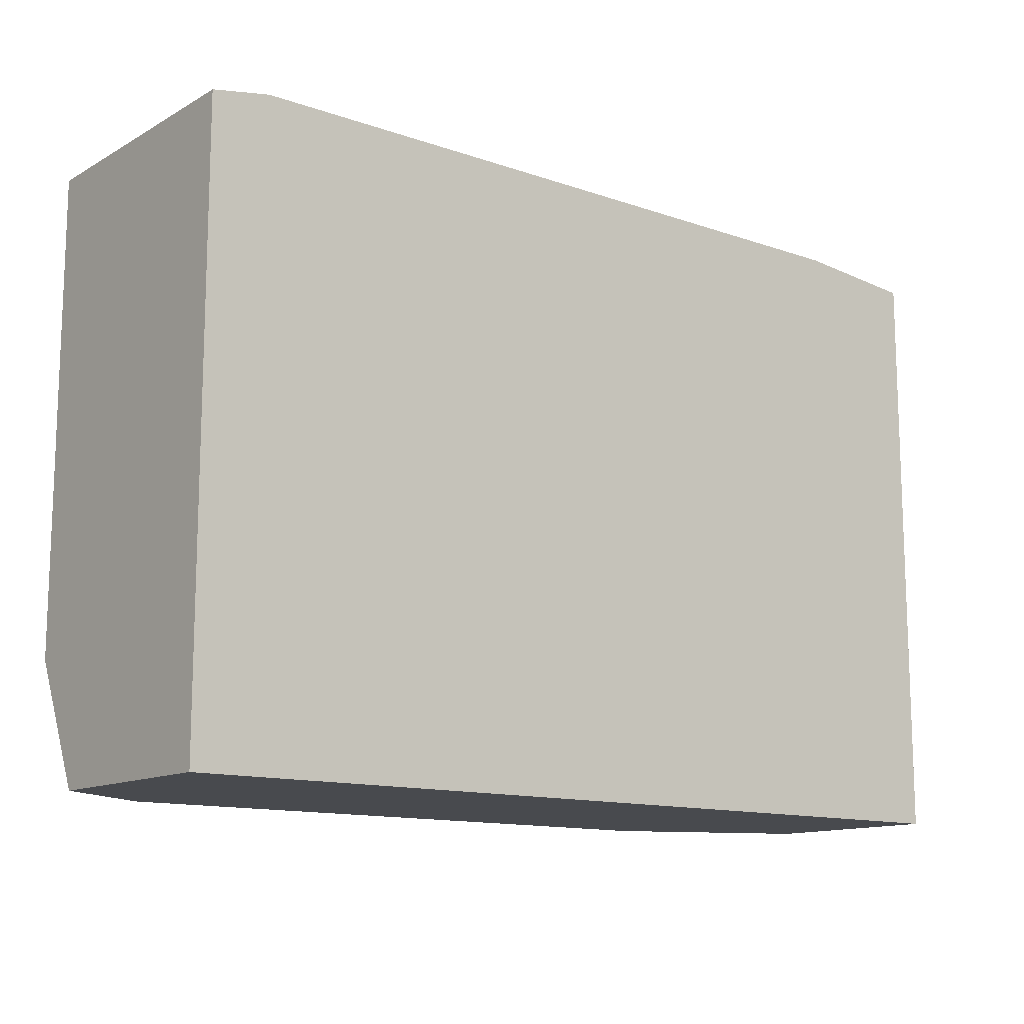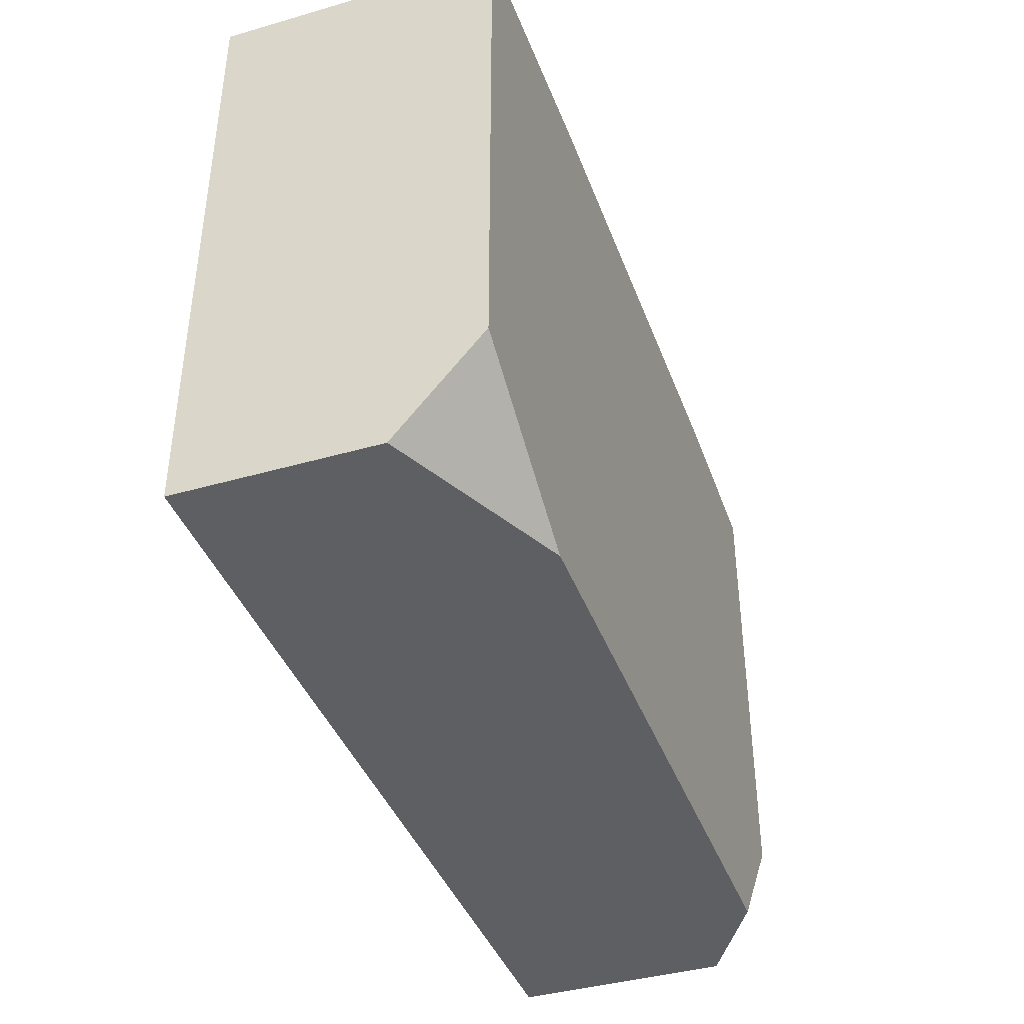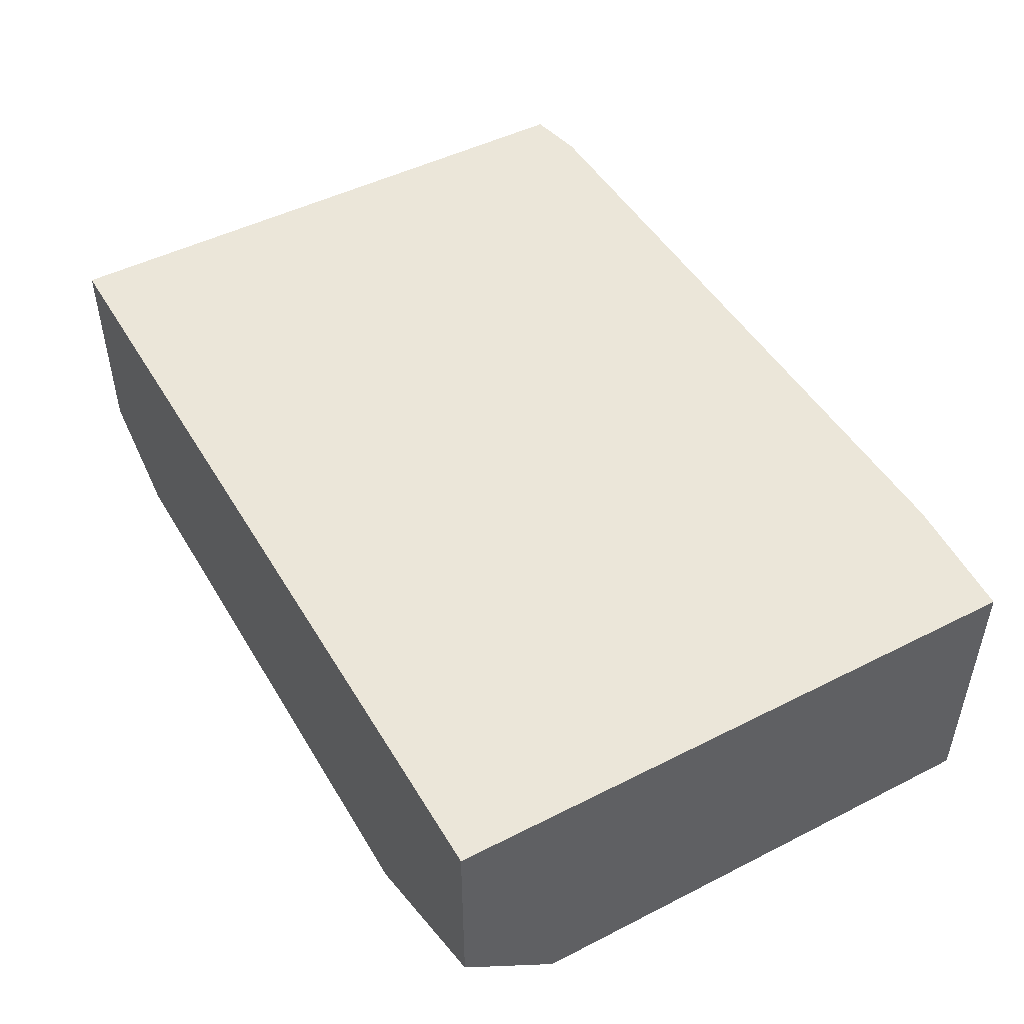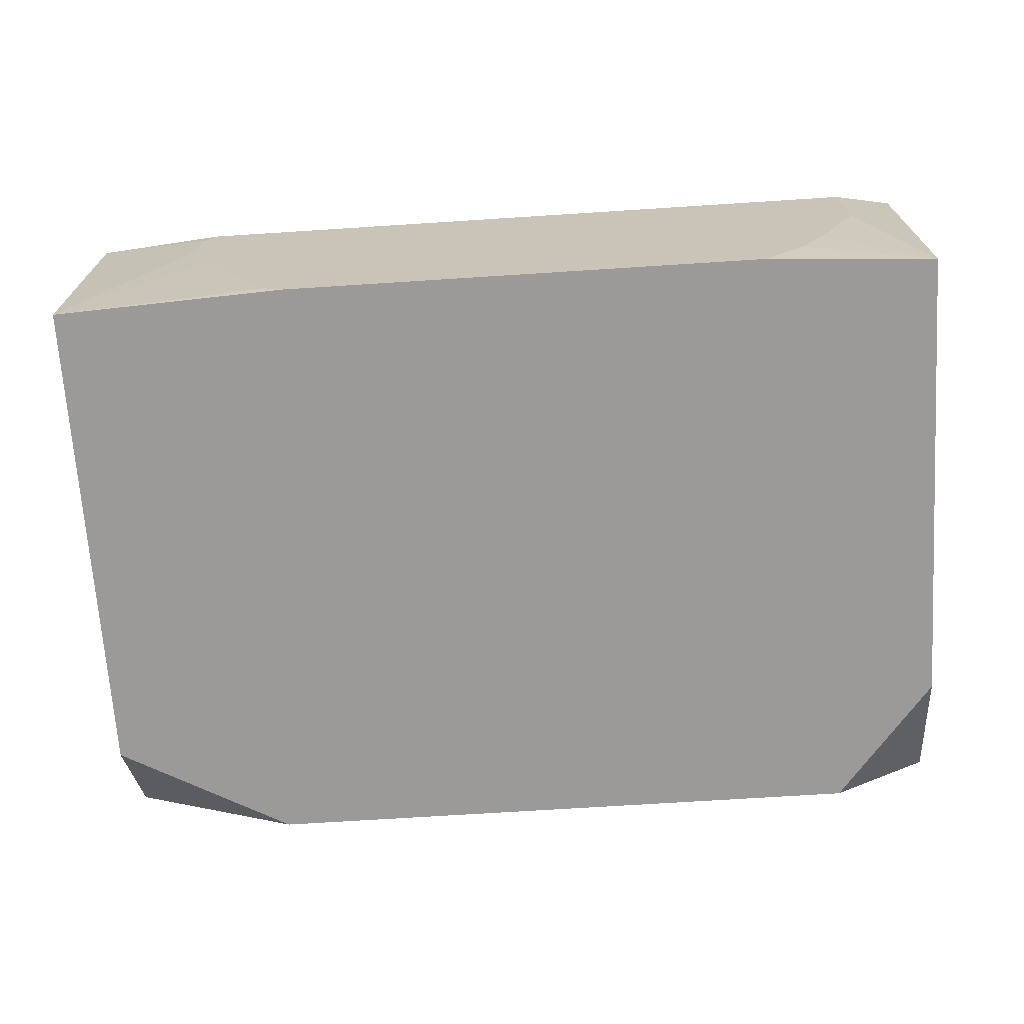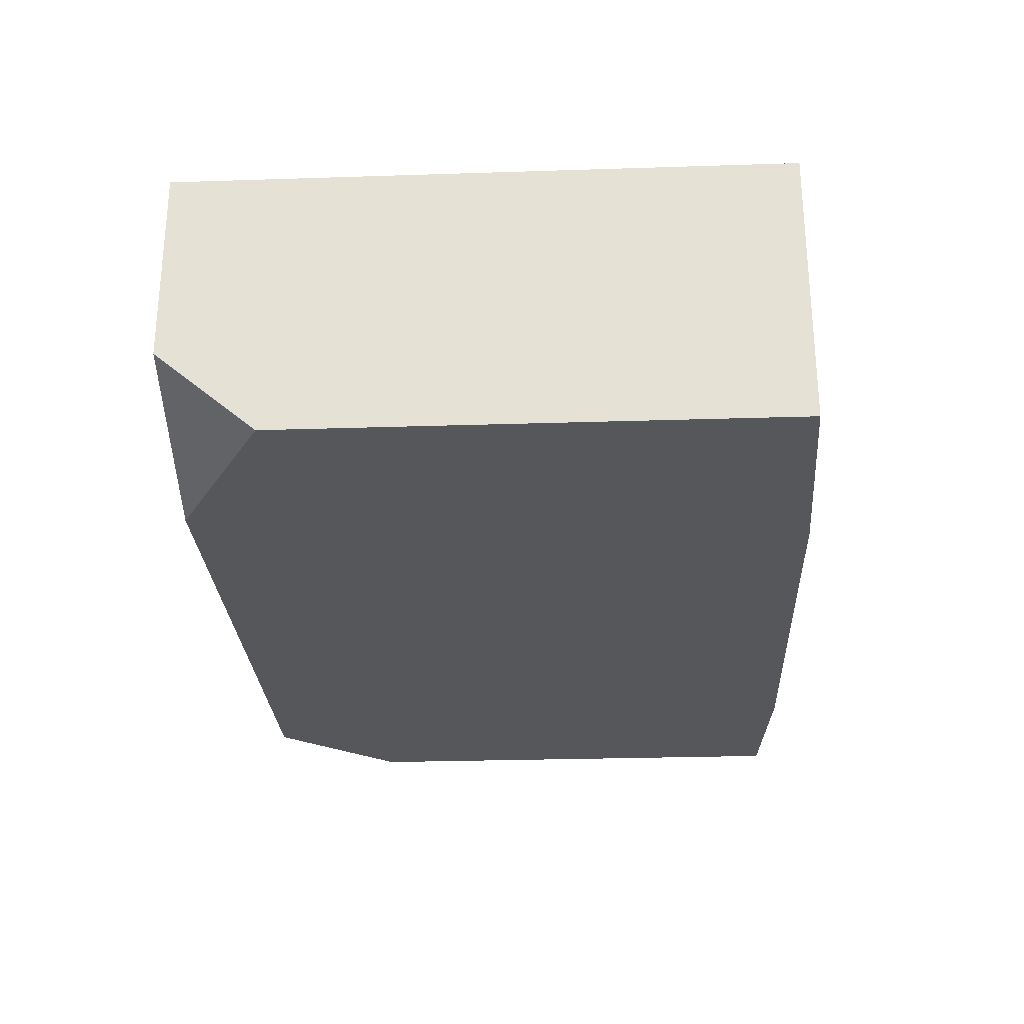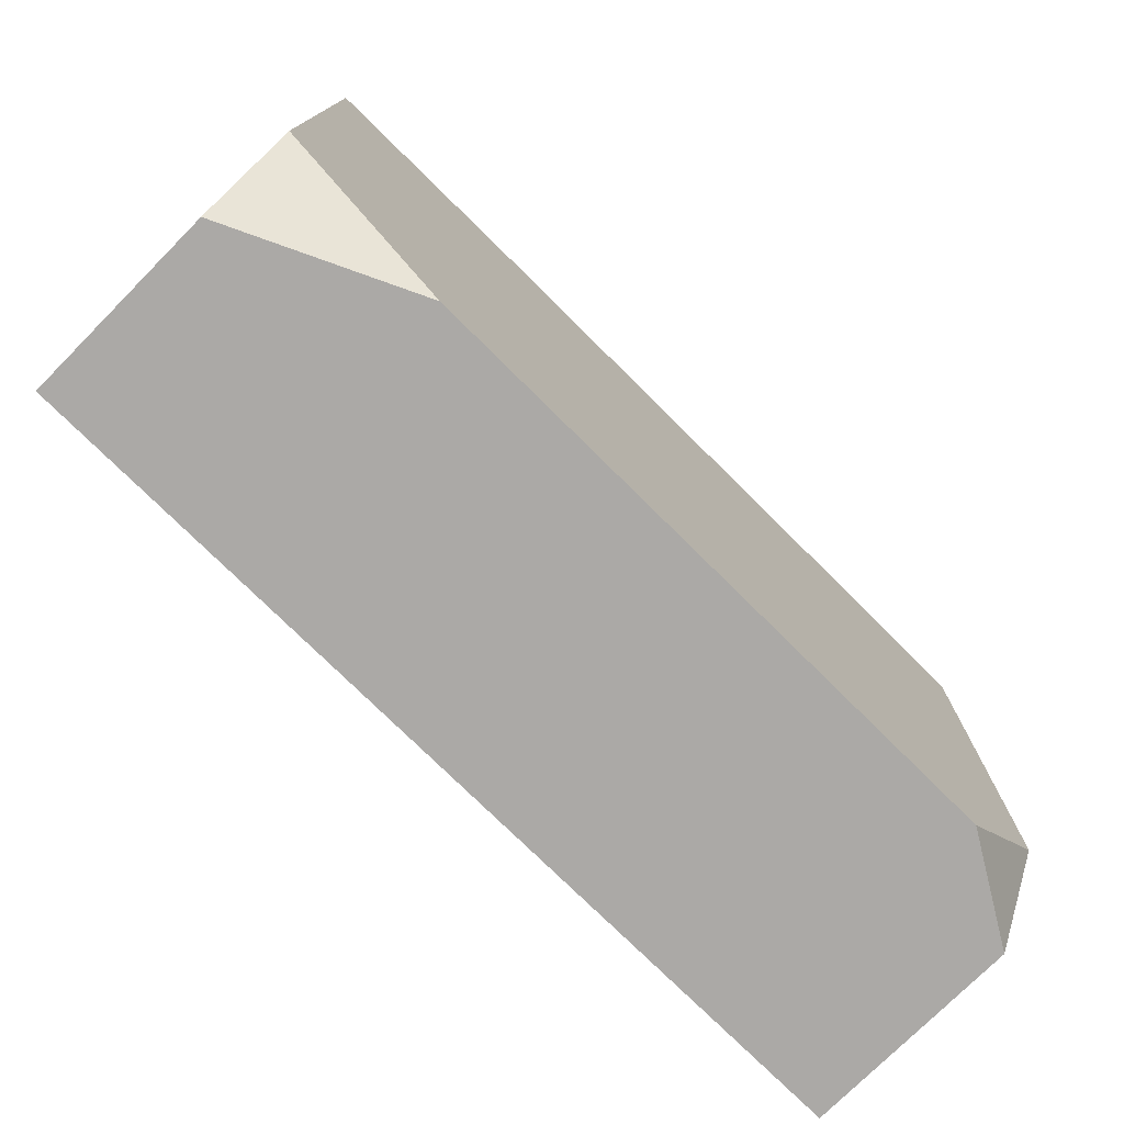
<metadata>
{"format":"obj","ext":"obj","renderer":"f3d","projection":"perspective","resolution":1024,"background":"white","views":[{"elev":-12.8,"azim":-38.5,"up":"+Y"},{"elev":-40.6,"azim":109.4,"up":"+Y"},{"elev":48.1,"azim":60.4,"up":"+Z"},{"elev":-69.3,"azim":-176.3,"up":"+Z"},{"elev":-26.7,"azim":92.9,"up":"+Z"},{"elev":-75.6,"azim":135.2,"up":"+Y"}]}
</metadata>
<code>
v -0.3849 -0.05141 0.2092
v -0.3849 0.2032 0.2092
v -0.3849 -0.05141 0.1185
v -0.006118 -0.05141 0.2092
v -0.3849 0.2032 0.09267
v -0.3601 0.2079 0.2092
v -0.3849 0.001738 0.09267
v -0.3419 -0.05141 0.09267
v -0.006118 -0.05141 0.1278
v -0.006118 0.2032 0.2092
v -0.3601 0.2079 0.1663
v -0.3416 0.2079 0.1293
v -0.3301 0.2079 0.1108
v -0.33 0.2079 0.1107
v -0.3117 0.2079 0.09267
v -0.06036 0.2079 0.2092
v -0.08086 -0.05141 0.09267
v -0.006118 -0.00938 0.09267
v -0.05557 0.2079 0.2009
v -0.05561 0.2079 0.201
v -0.006118 0.2032 0.09267
v -0.1059 0.2079 0.09267
v -0.05557 0.2079 0.18
v -0.0648 0.2079 0.1572
v -0.09706 0.2079 0.09706
v -0.0833 0.2079 0.1202
f 6 25 22
f 6 26 25
f 6 24 26
f 6 23 24
f 5 8 7
f 6 20 19
f 6 16 20
f 6 15 14
f 6 19 23
f 6 14 13
f 21 25 26
f 6 12 11
f 9 17 18
f 10 19 20
f 10 20 16
f 10 21 23
f 10 23 19
f 21 24 23
f 21 22 25
f 5 17 8
f 21 26 24
f 6 13 12
f 5 18 17
f 6 22 15
f 5 22 21
f 5 21 18
f 1 2 5
f 1 5 7
f 1 3 8
f 1 8 17
f 1 17 9
f 1 9 4
f 1 4 10
f 1 10 16
f 1 16 6
f 1 6 2
f 1 7 3
f 2 11 5
f 2 6 11
f 5 14 15
f 5 12 13
f 5 11 12
f 5 13 14
f 4 18 21
f 4 9 18
f 3 7 8
f 4 21 10
f 5 15 22

</code>
